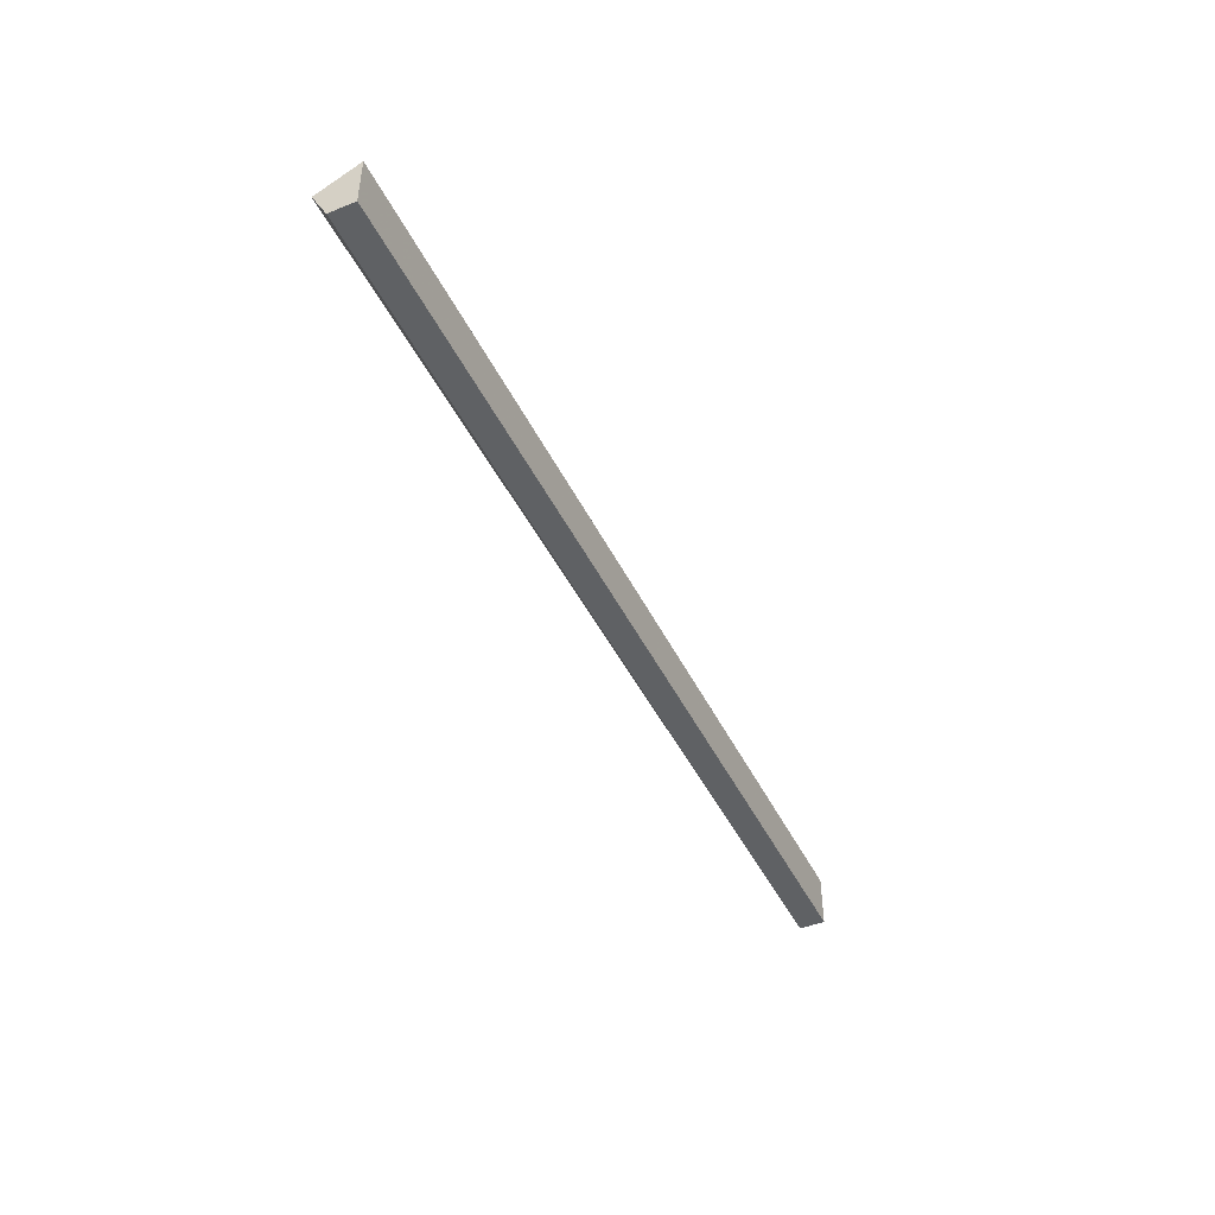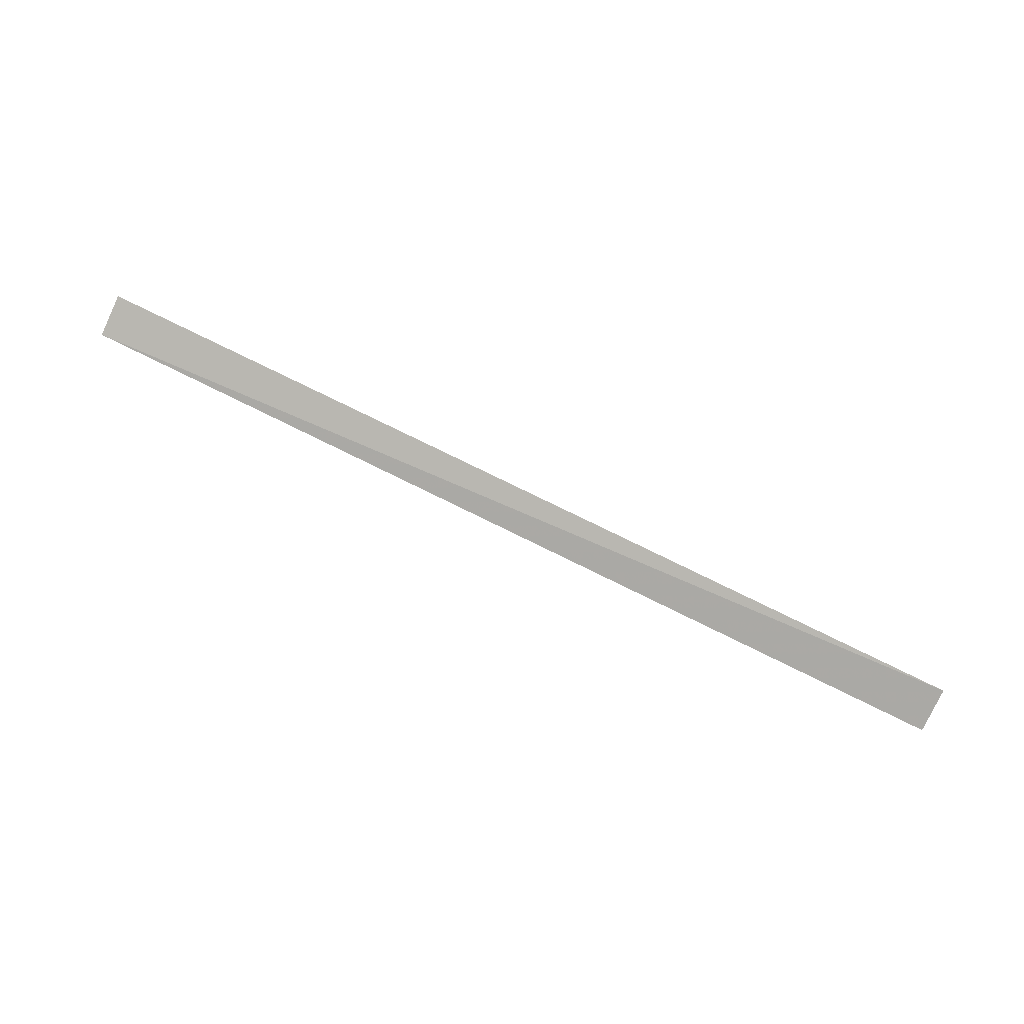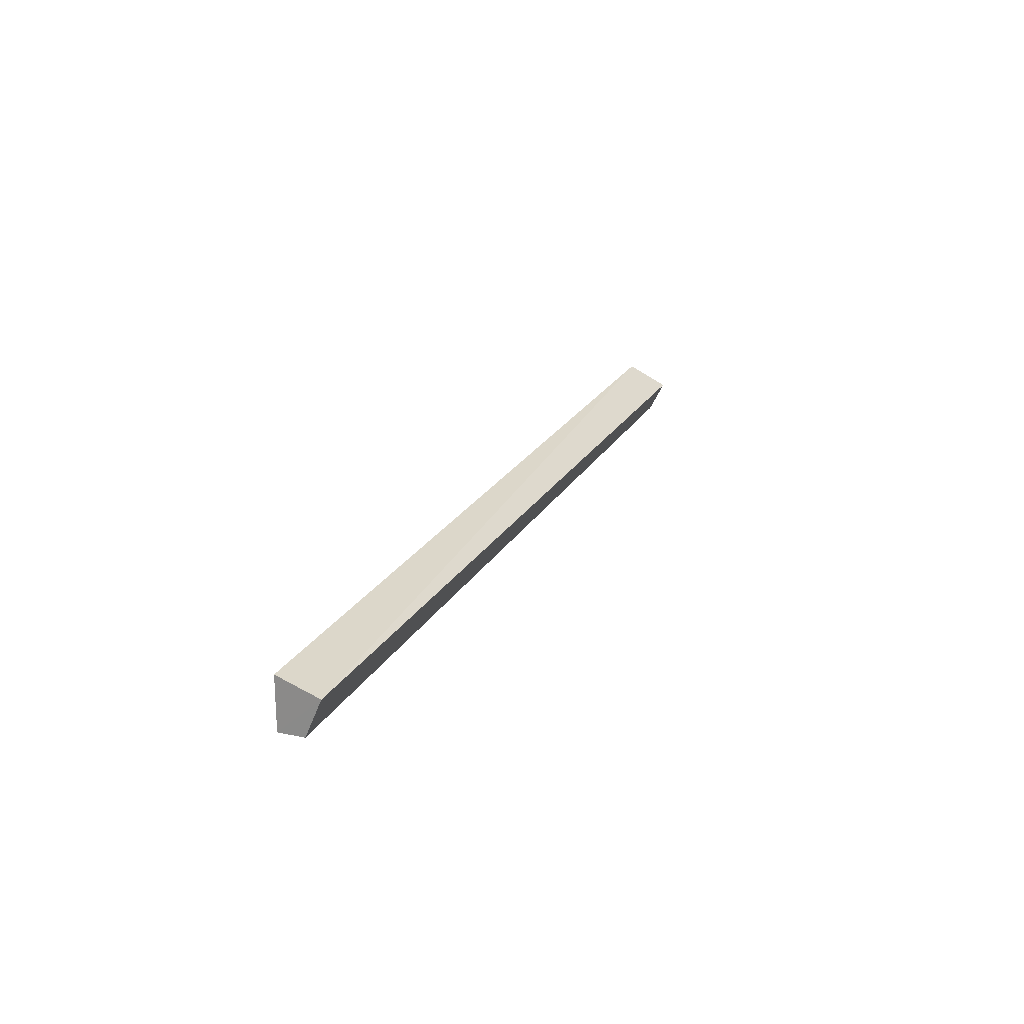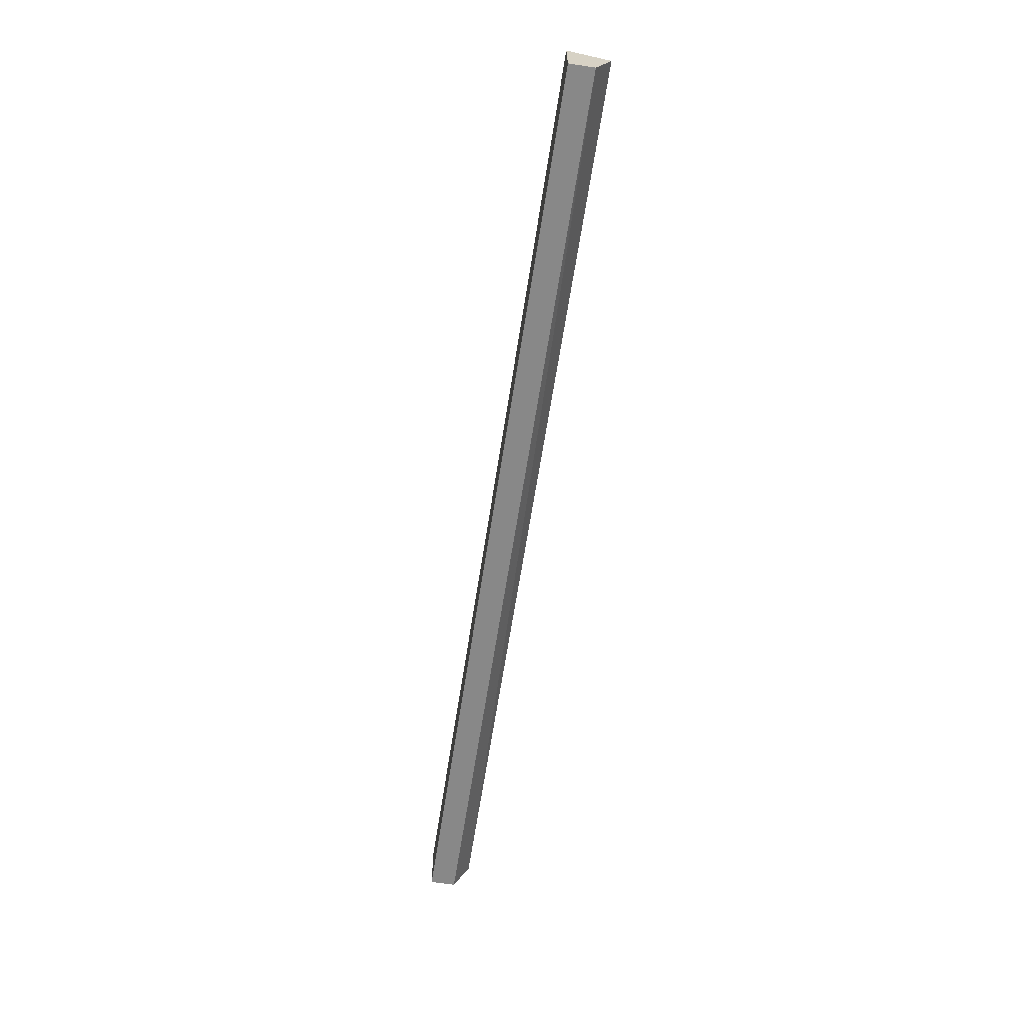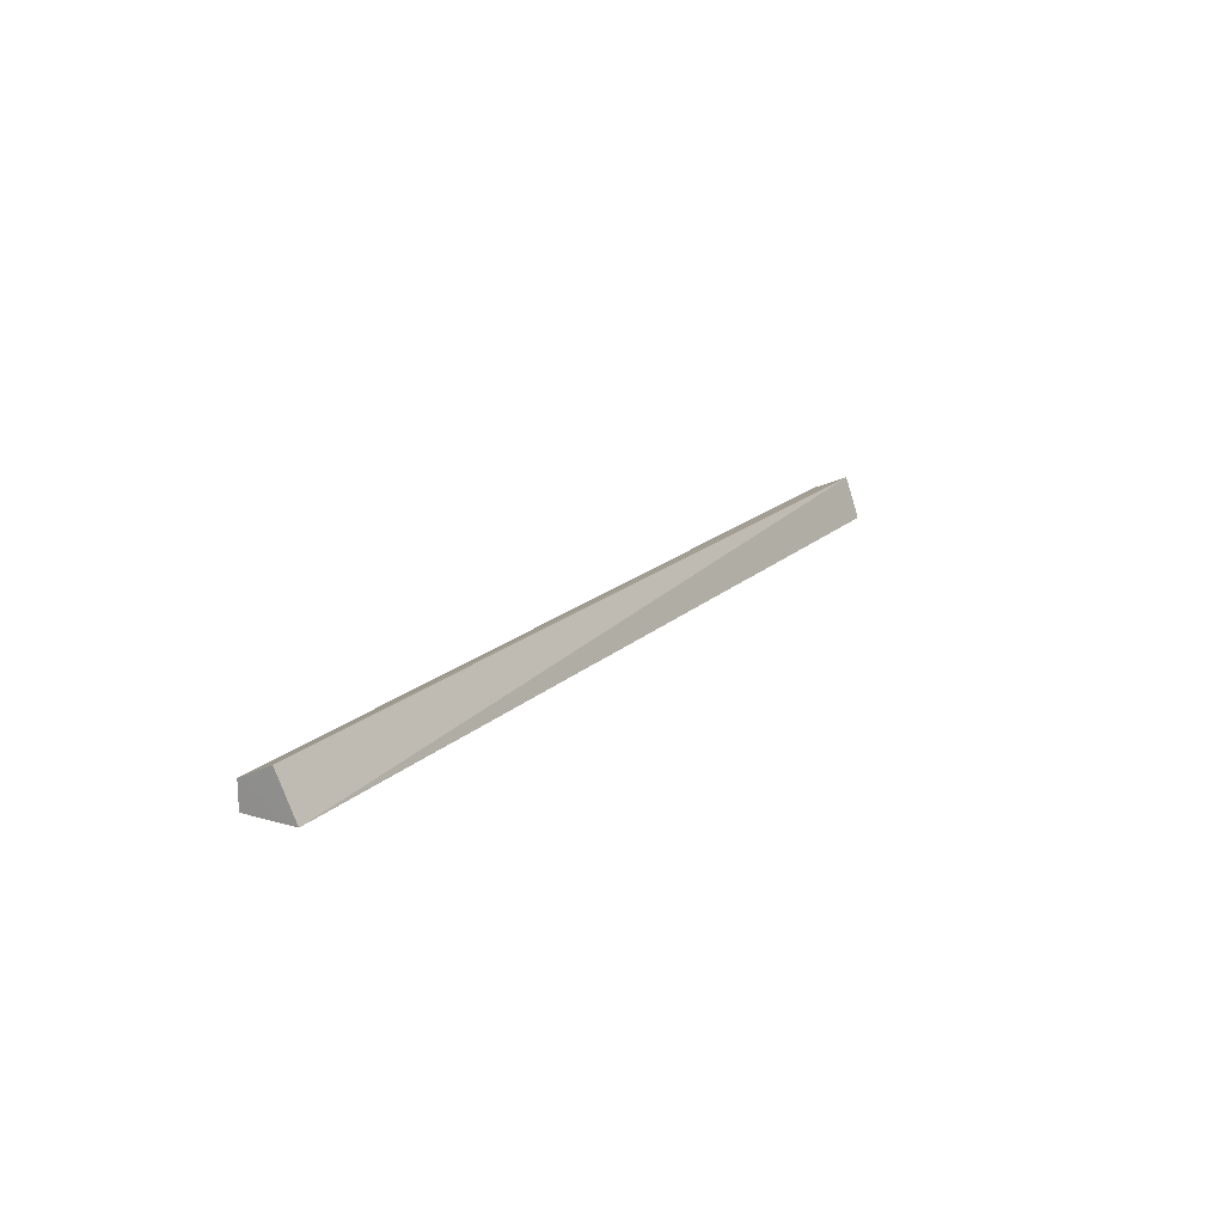
<metadata>
{"format":"obj","ext":"obj","renderer":"f3d","projection":"perspective","resolution":1024,"background":"white","views":[{"elev":-45.5,"azim":115.0,"up":"+Y"},{"elev":78.2,"azim":26.1,"up":"+Y"},{"elev":21.1,"azim":-68.6,"up":"+Y"},{"elev":-62.9,"azim":-98.7,"up":"+Y"},{"elev":17.6,"azim":120.1,"up":"+Z"}]}
</metadata>
<code>
v 0.154 0.3708 0.03524
v 0.154 0.3564 0.02795
v 0.154 0.3799 0.0164
v -0.2689 0.3799 0.0164
v -0.2689 0.3564 0.02795
v 0.154 0.3564 0.0164
v -0.269 0.3733 0.03524
v -0.2689 0.3564 0.0164
f 1 2 3
f 5 2 1
f 6 3 2
f 6 4 3
f 6 2 5
f 7 1 3
f 7 3 4
f 7 5 1
f 8 6 5
f 8 4 6
f 8 7 4
f 8 5 7

</code>
